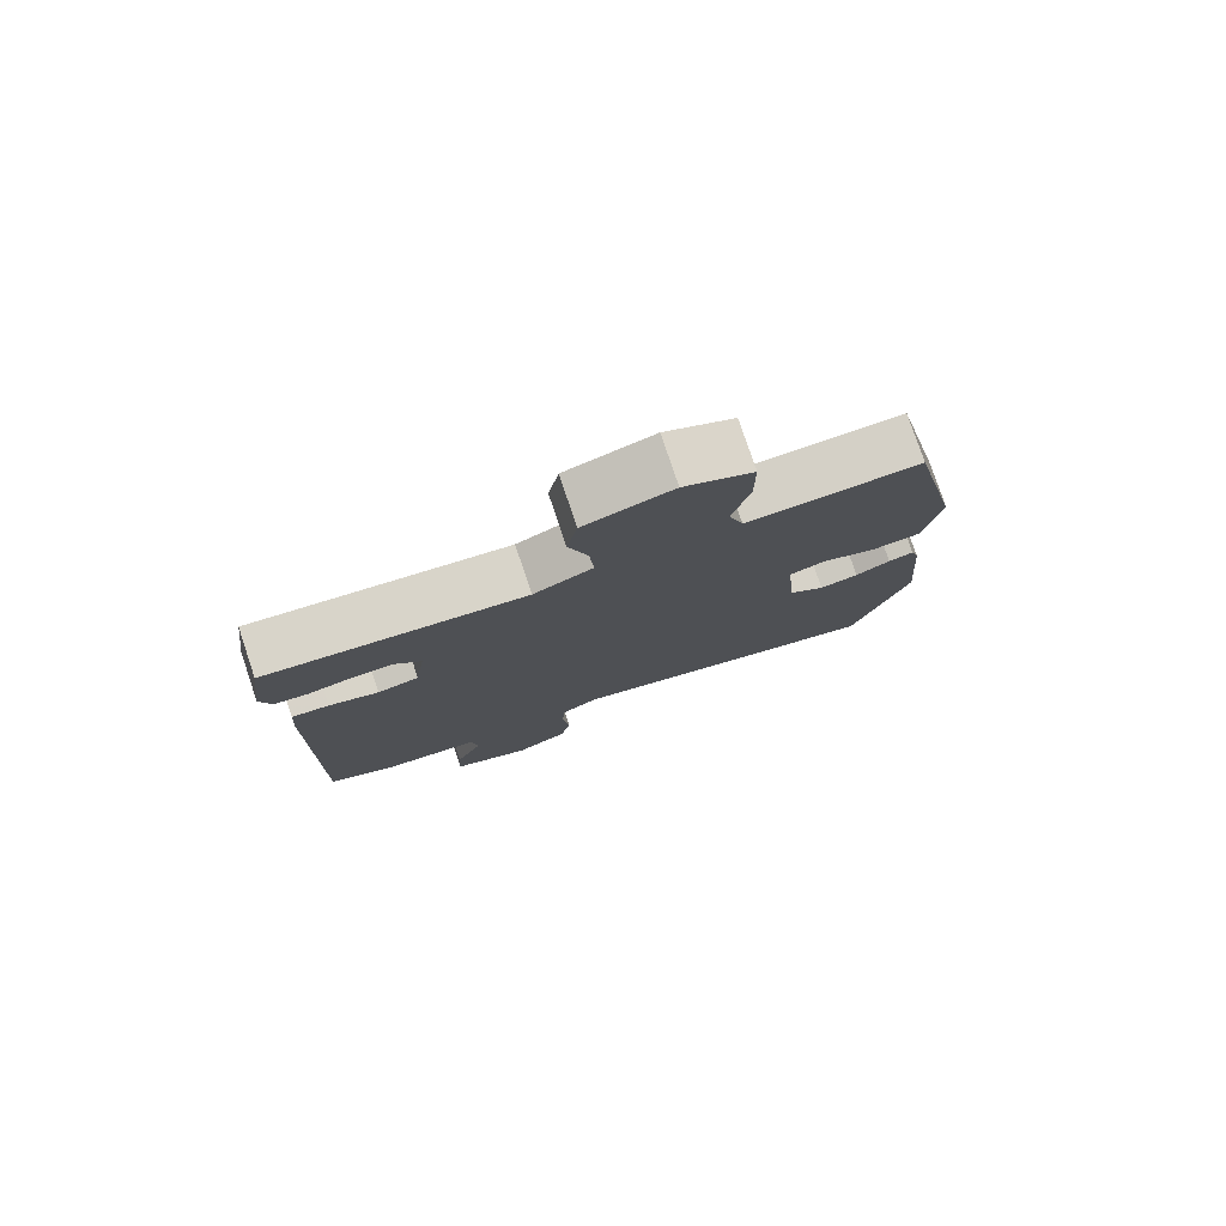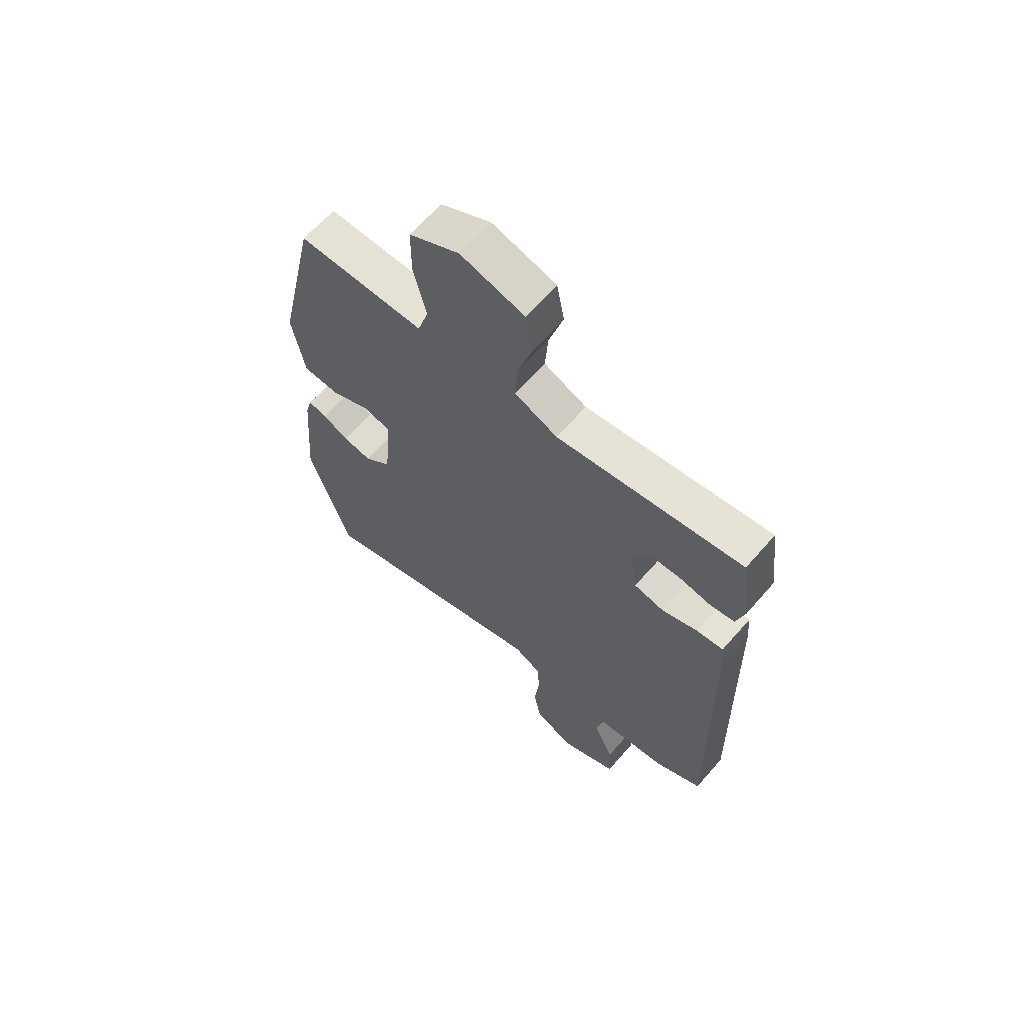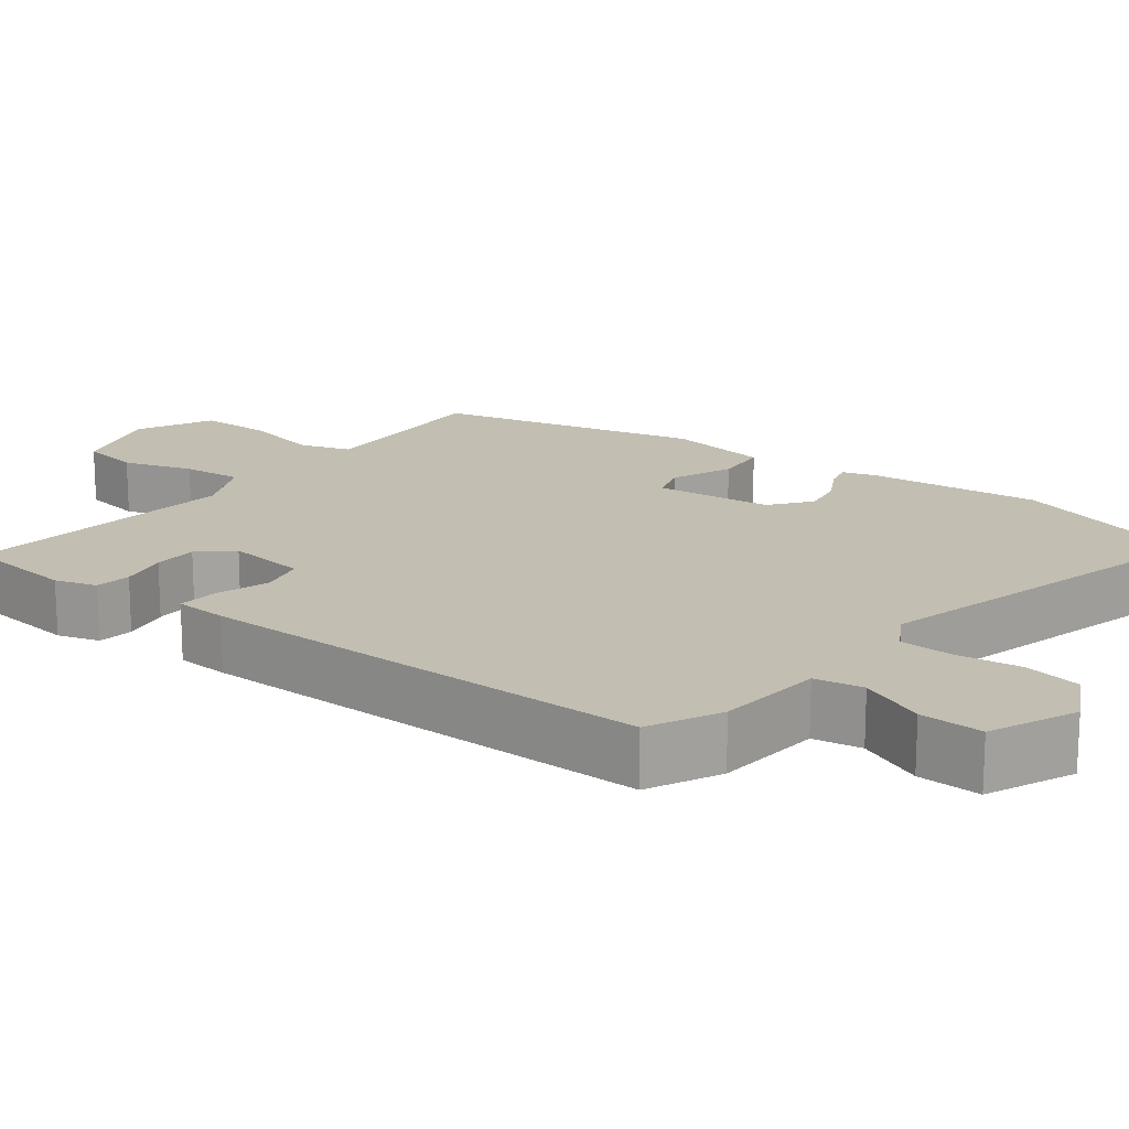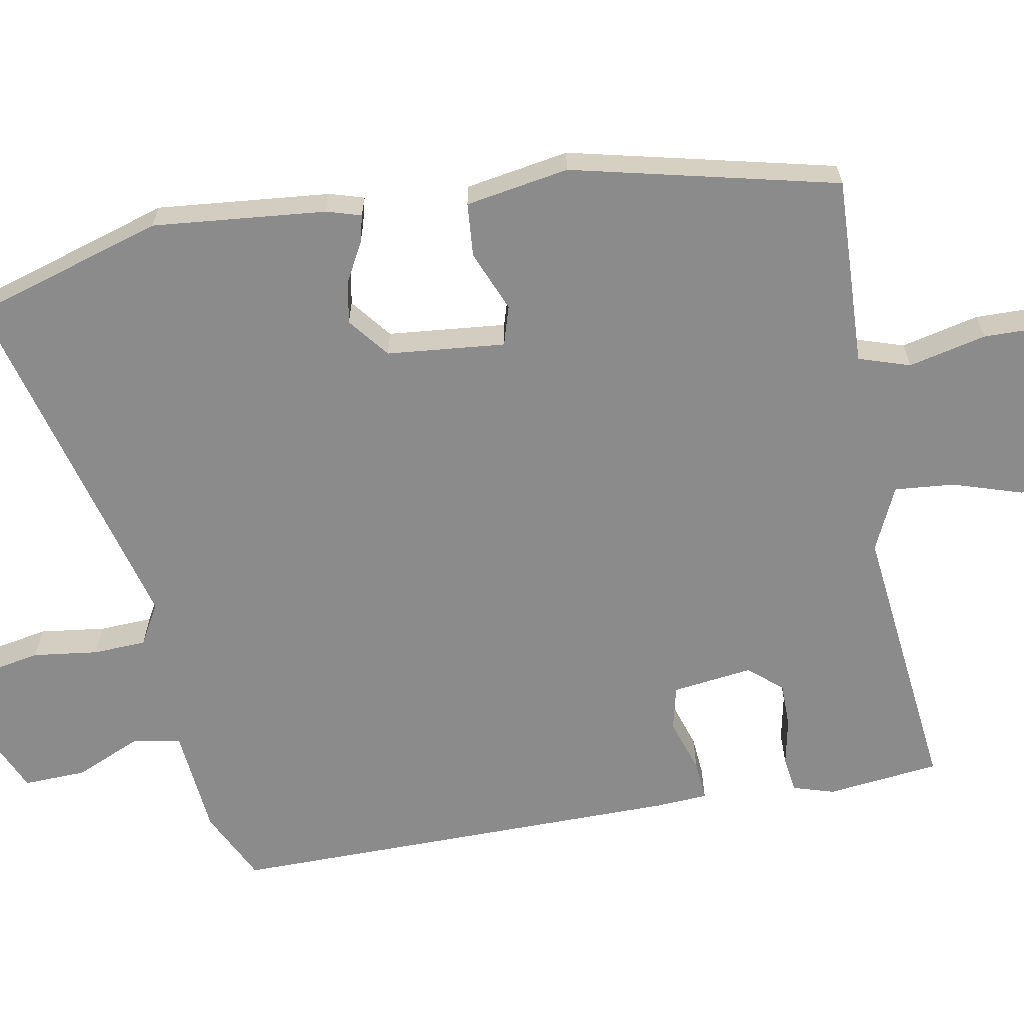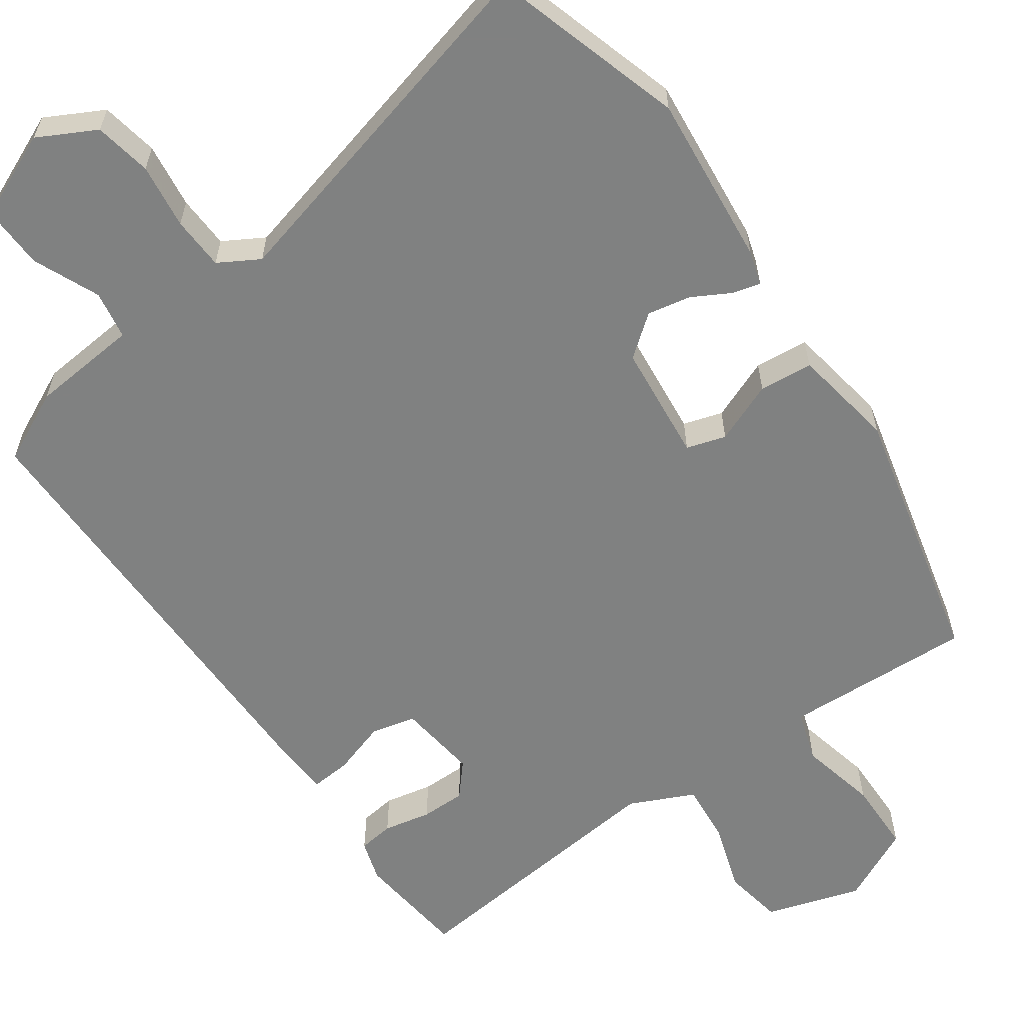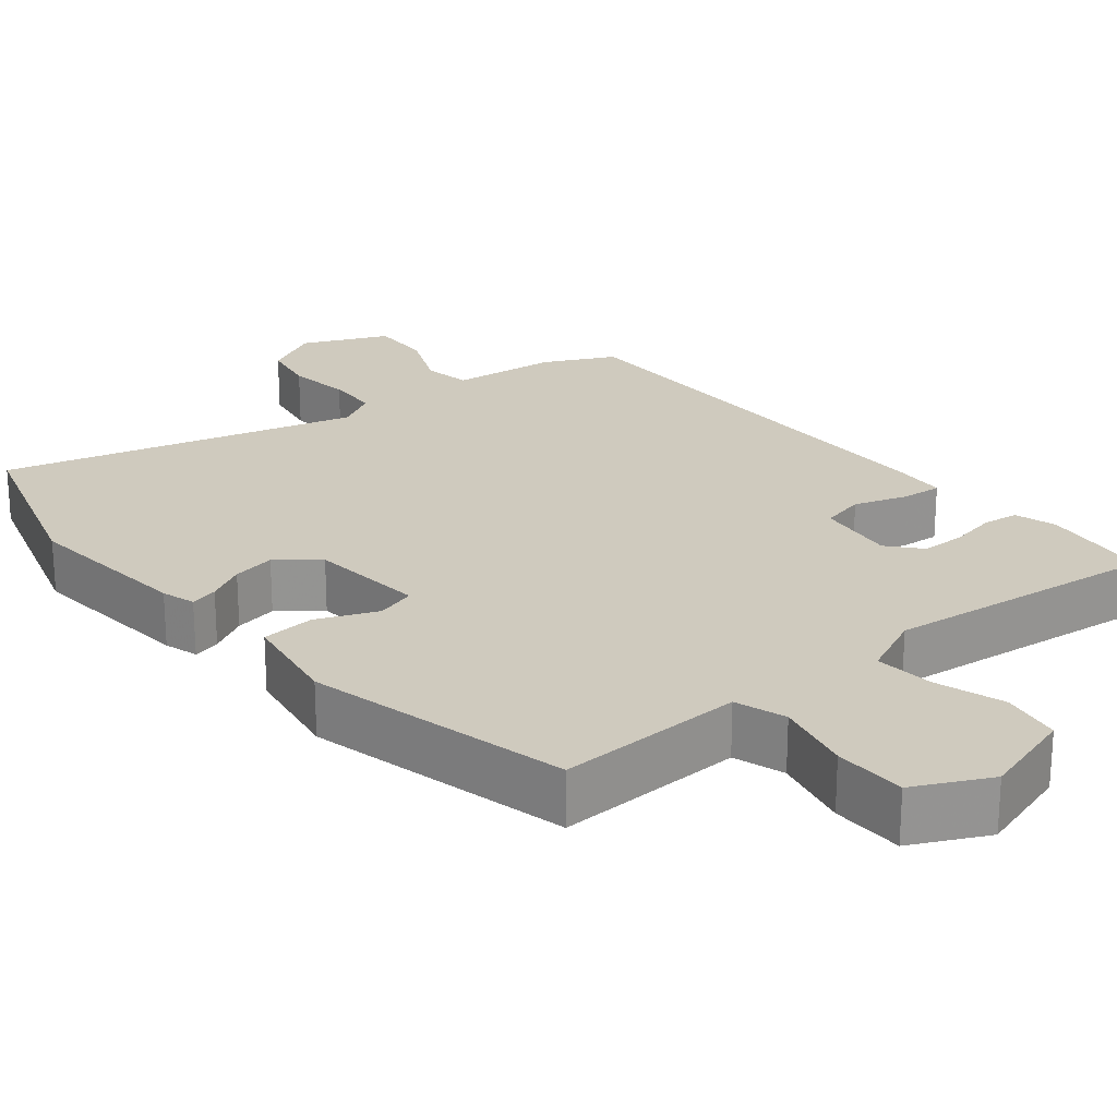
<metadata>
{"format":"obj","ext":"obj","renderer":"f3d","projection":"perspective","resolution":1024,"background":"white","views":[{"elev":78.9,"azim":161.4,"up":"+Z"},{"elev":64.4,"azim":41.1,"up":"+Z"},{"elev":17.3,"azim":126.6,"up":"+Y"},{"elev":-64.0,"azim":-80.4,"up":"+Y"},{"elev":-60.3,"azim":-145.8,"up":"+Y"},{"elev":23.2,"azim":-40.0,"up":"+Y"}]}
</metadata>
<code>
v 0.485 0.07 -0.502
v 0.391 0.07 -0.549
v 0.249 0.07 -0.564
v 0.239 0.07 -0.628
v 0.278 0.07 -0.714
v 0.282 0.07 -0.797
v 0.169 0.07 -0.848
v 0.092 0.07 -0.809
v 0.077 0.07 -0.734
v 0.087 0.07 -0.648
v 0.083 0.07 -0.578
v 0.029 0.07 -0.548
v -0.443 0.07 -0.677
v -0.524 0.07 -0.425
v -0.505 0.07 -0.196
v -0.492 0.07 -0.151
v -0.455 0.07 -0.16
v -0.404 0.07 -0.187
v -0.347 0.07 -0.197
v -0.294 0.07 -0.154
v -0.281 0.07 0.002
v -0.333 0.07 0.017
v -0.413 0.07 -0.017
v -0.484 0.07 -0.012
v -0.509 0.07 0.124
v -0.431 0.07 0.475
v -0.321 0.07 0.472
v -0.181 0.07 0.468
v -0.16 0.07 0.536
v -0.185 0.07 0.638
v -0.185 0.07 0.734
v -0.086 0.07 0.784
v 0.04 0.07 0.747
v 0.055 0.07 0.668
v 0.027 0.07 0.576
v 0.021 0.07 0.497
v 0.106 0.07 0.459
v 0.473 0.07 0.504
v 0.492 0.07 0.356
v 0.476 0.07 0.301
v 0.429 0.07 0.294
v 0.366 0.07 0.306
v 0.307 0.07 0.305
v 0.27 0.07 0.261
v 0.285 0.07 0.155
v 0.344 0.07 0.142
v 0.415 0.07 0.166
v 0.468 0.07 0.171
v 0.473 0.07 0.102
v 0.485 0 -0.502
v 0.391 0 -0.549
v 0.249 0 -0.564
v 0.239 0 -0.628
v 0.278 0 -0.714
v 0.282 0 -0.797
v 0.169 0 -0.848
v 0.092 0 -0.809
v 0.077 0 -0.734
v 0.087 0 -0.648
v 0.083 0 -0.578
v 0.029 0 -0.548
v -0.443 0 -0.677
v -0.524 0 -0.425
v -0.505 0 -0.196
v -0.492 0 -0.151
v -0.455 0 -0.16
v -0.404 0 -0.187
v -0.347 0 -0.197
v -0.294 0 -0.154
v -0.281 0 0.002
v -0.333 0 0.017
v -0.413 0 -0.017
v -0.484 0 -0.012
v -0.509 0 0.124
v -0.431 0 0.475
v -0.321 0 0.472
v -0.181 0 0.468
v -0.16 0 0.536
v -0.185 0 0.638
v -0.185 0 0.734
v -0.086 0 0.784
v 0.04 0 0.747
v 0.055 0 0.668
v 0.027 0 0.576
v 0.021 0 0.497
v 0.106 0 0.459
v 0.473 0 0.504
v 0.492 0 0.356
v 0.476 0 0.301
v 0.429 0 0.294
v 0.366 0 0.306
v 0.307 0 0.305
v 0.27 0 0.261
v 0.285 0 0.155
v 0.344 0 0.142
v 0.415 0 0.166
v 0.468 0 0.171
v 0.473 0 0.102
f 1 2 3
f 49 1 3
f 48 49 3
f 47 48 3
f 46 47 3
f 45 46 3 4
f 44 45 4
f 40 41 42
f 39 40 42
f 38 39 42
f 37 38 42
f 36 37 42 43
f 33 34 35
f 32 33 35
f 31 32 35
f 30 31 35
f 29 30 35
f 28 29 35 36
f 26 27 28
f 25 26 28
f 24 25 28
f 23 24 28
f 22 23 28
f 36 43 44
f 28 36 44
f 22 28 44
f 21 22 44
f 16 17 18
f 15 16 18
f 14 15 18
f 13 14 18
f 12 13 18
f 11 12 18 19
f 8 9 10
f 7 8 10
f 6 7 10
f 5 6 10
f 4 5 10
f 4 10 11
f 44 4 11
f 21 44 11
f 20 21 11
f 11 19 20
f 52 51 50
f 52 50 98
f 52 98 97
f 52 97 96
f 52 96 95
f 53 52 95 94
f 53 94 93
f 91 90 89
f 91 89 88
f 91 88 87
f 91 87 86
f 92 91 86 85
f 84 83 82
f 84 82 81
f 84 81 80
f 84 80 79
f 84 79 78
f 85 84 78 77
f 77 76 75
f 77 75 74
f 77 74 73
f 77 73 72
f 77 72 71
f 93 92 85
f 93 85 77
f 93 77 71
f 93 71 70
f 67 66 65
f 67 65 64
f 67 64 63
f 67 63 62
f 67 62 61
f 68 67 61 60
f 59 58 57
f 59 57 56
f 59 56 55
f 59 55 54
f 59 54 53
f 60 59 53
f 60 53 93
f 60 93 70
f 60 70 69
f 69 68 60
f 1 50 51 2
f 2 51 52 3
f 3 52 53 4
f 4 53 54 5
f 5 54 55 6
f 6 55 56 7
f 7 56 57 8
f 8 57 58 9
f 9 58 59 10
f 10 59 60 11
f 11 60 61 12
f 12 61 62 13
f 13 62 63 14
f 14 63 64 15
f 15 64 65 16
f 16 65 66 17
f 17 66 67 18
f 18 67 68 19
f 19 68 69 20
f 20 69 70 21
f 21 70 71 22
f 22 71 72 23
f 23 72 73 24
f 24 73 74 25
f 25 74 75 26
f 26 75 76 27
f 27 76 77 28
f 28 77 78 29
f 29 78 79 30
f 30 79 80 31
f 31 80 81 32
f 32 81 82 33
f 33 82 83 34
f 34 83 84 35
f 35 84 85 36
f 36 85 86 37
f 37 86 87 38
f 38 87 88 39
f 39 88 89 40
f 40 89 90 41
f 41 90 91 42
f 42 91 92 43
f 43 92 93 44
f 44 93 94 45
f 45 94 95 46
f 46 95 96 47
f 47 96 97 48
f 48 97 98 49
f 49 98 50 1

</code>
